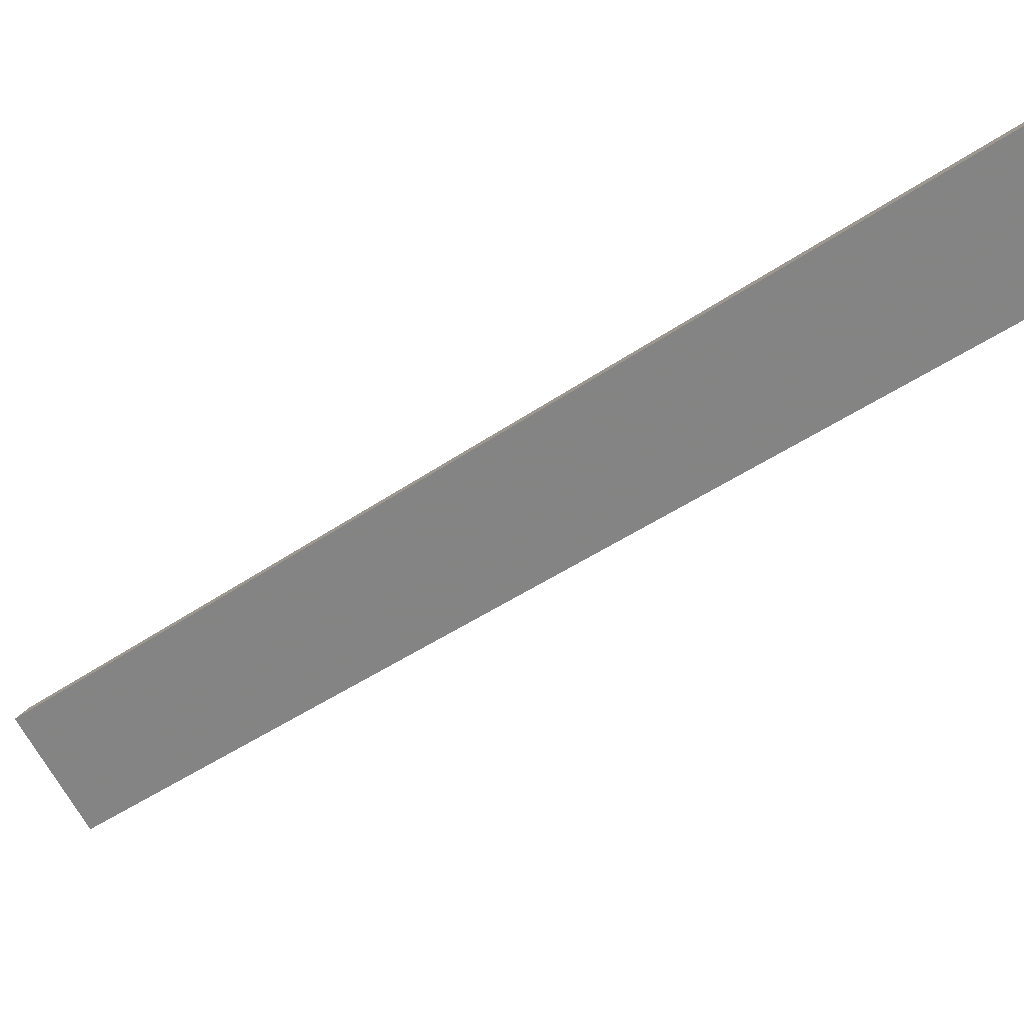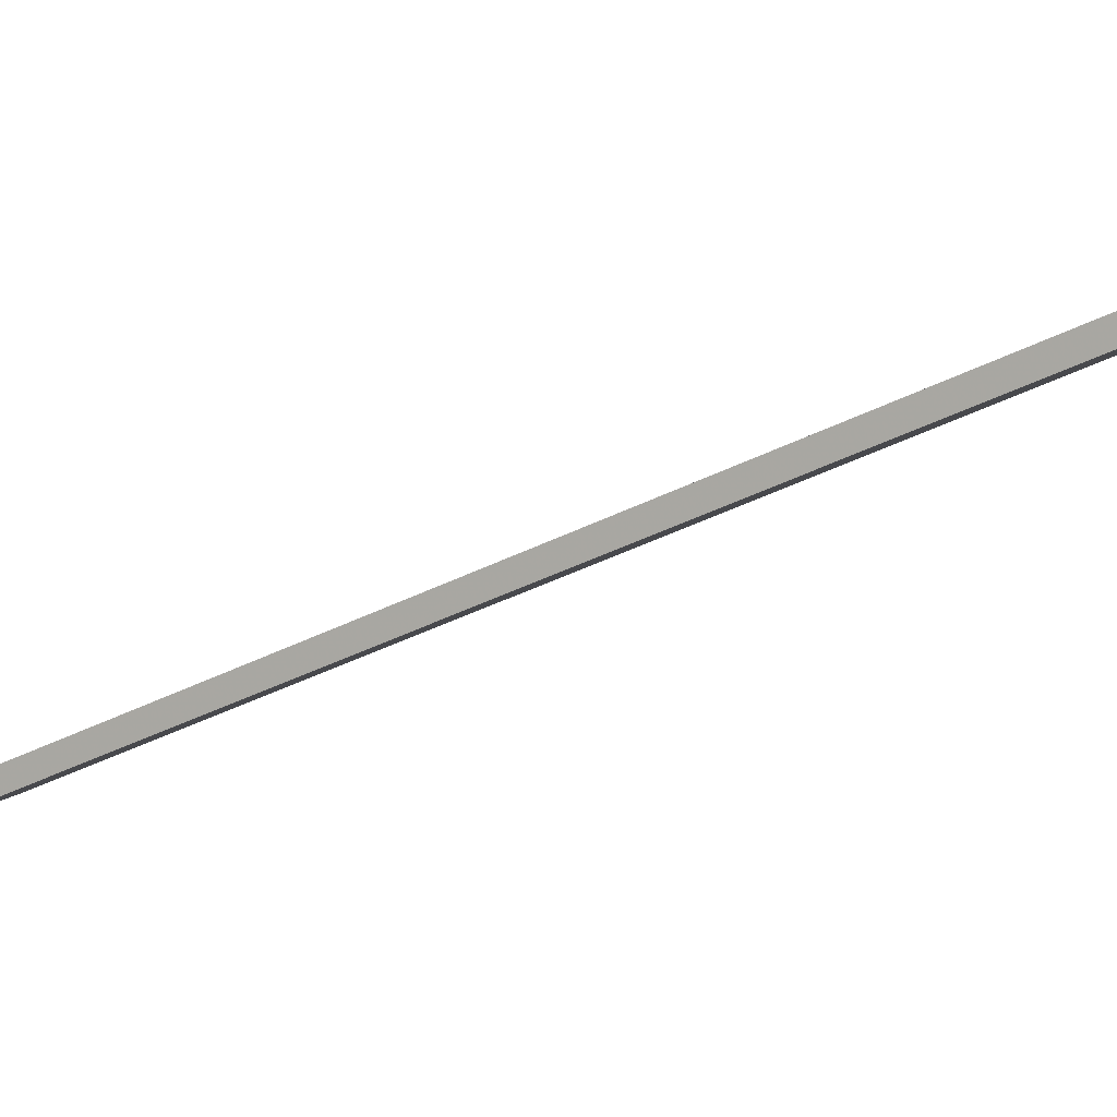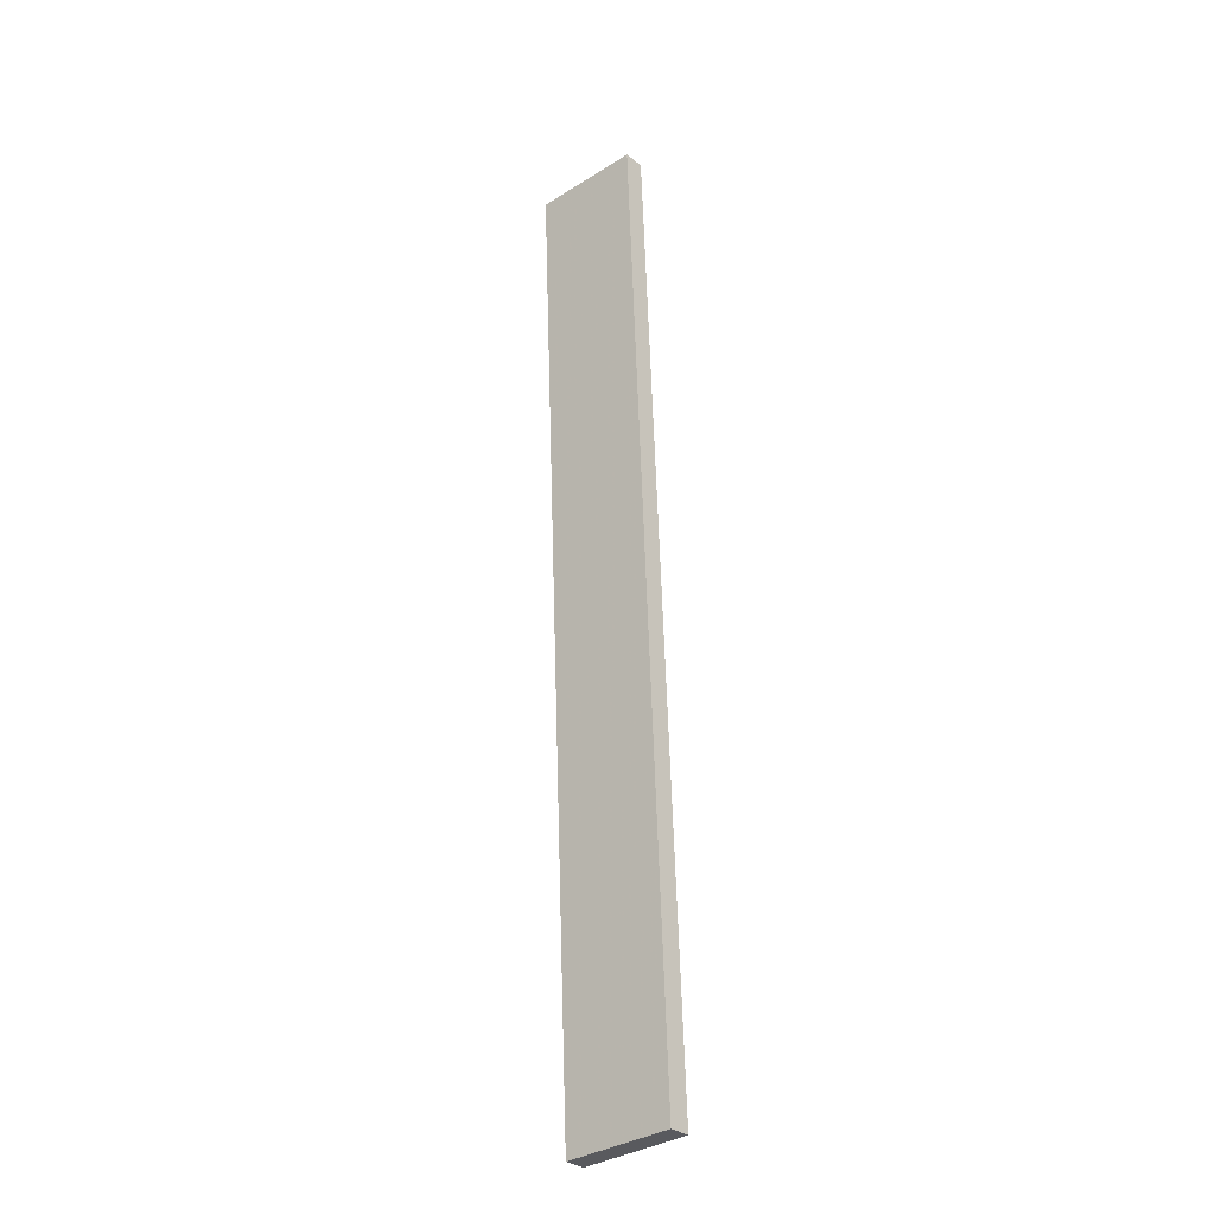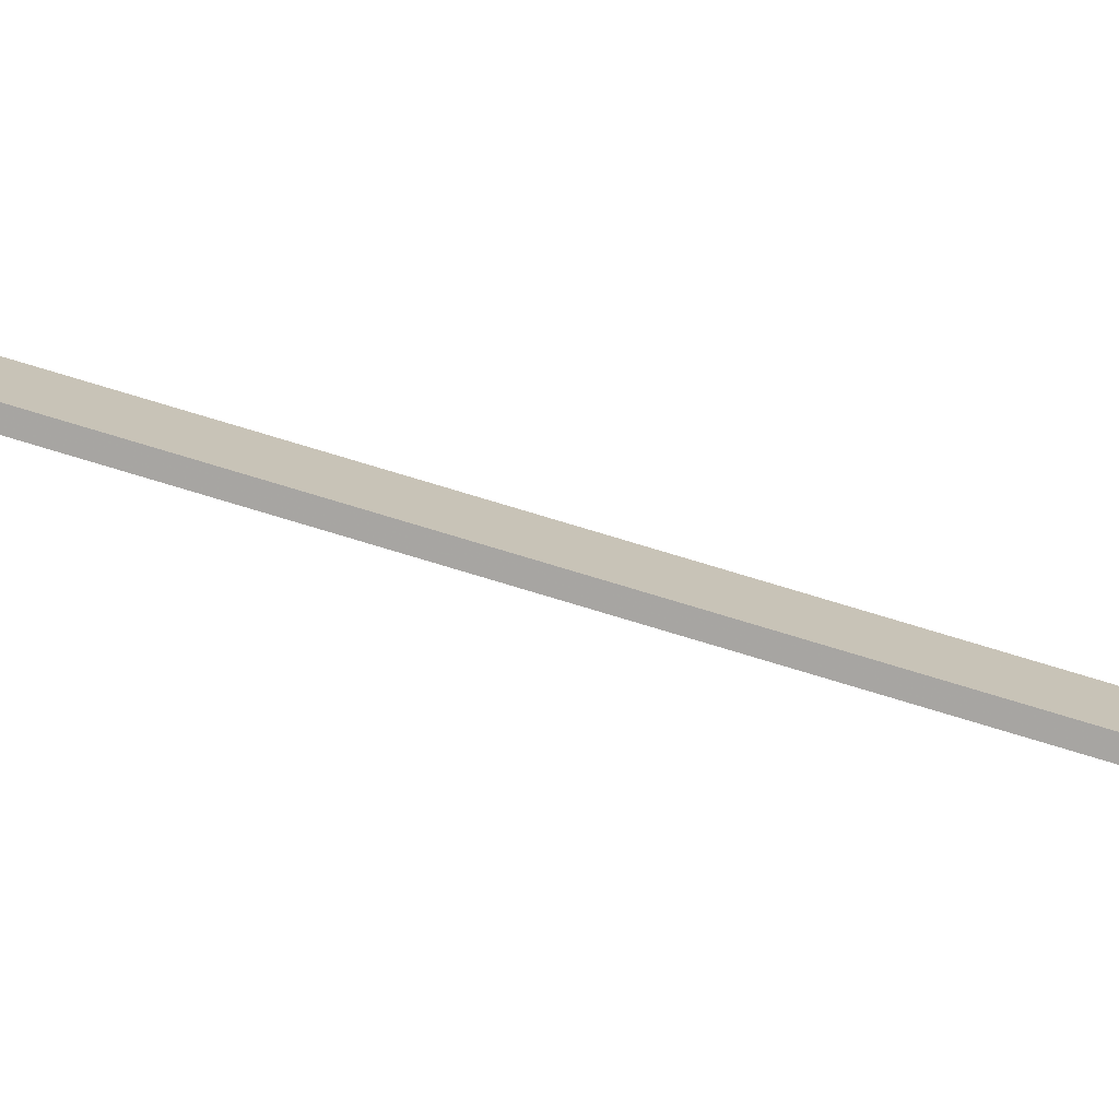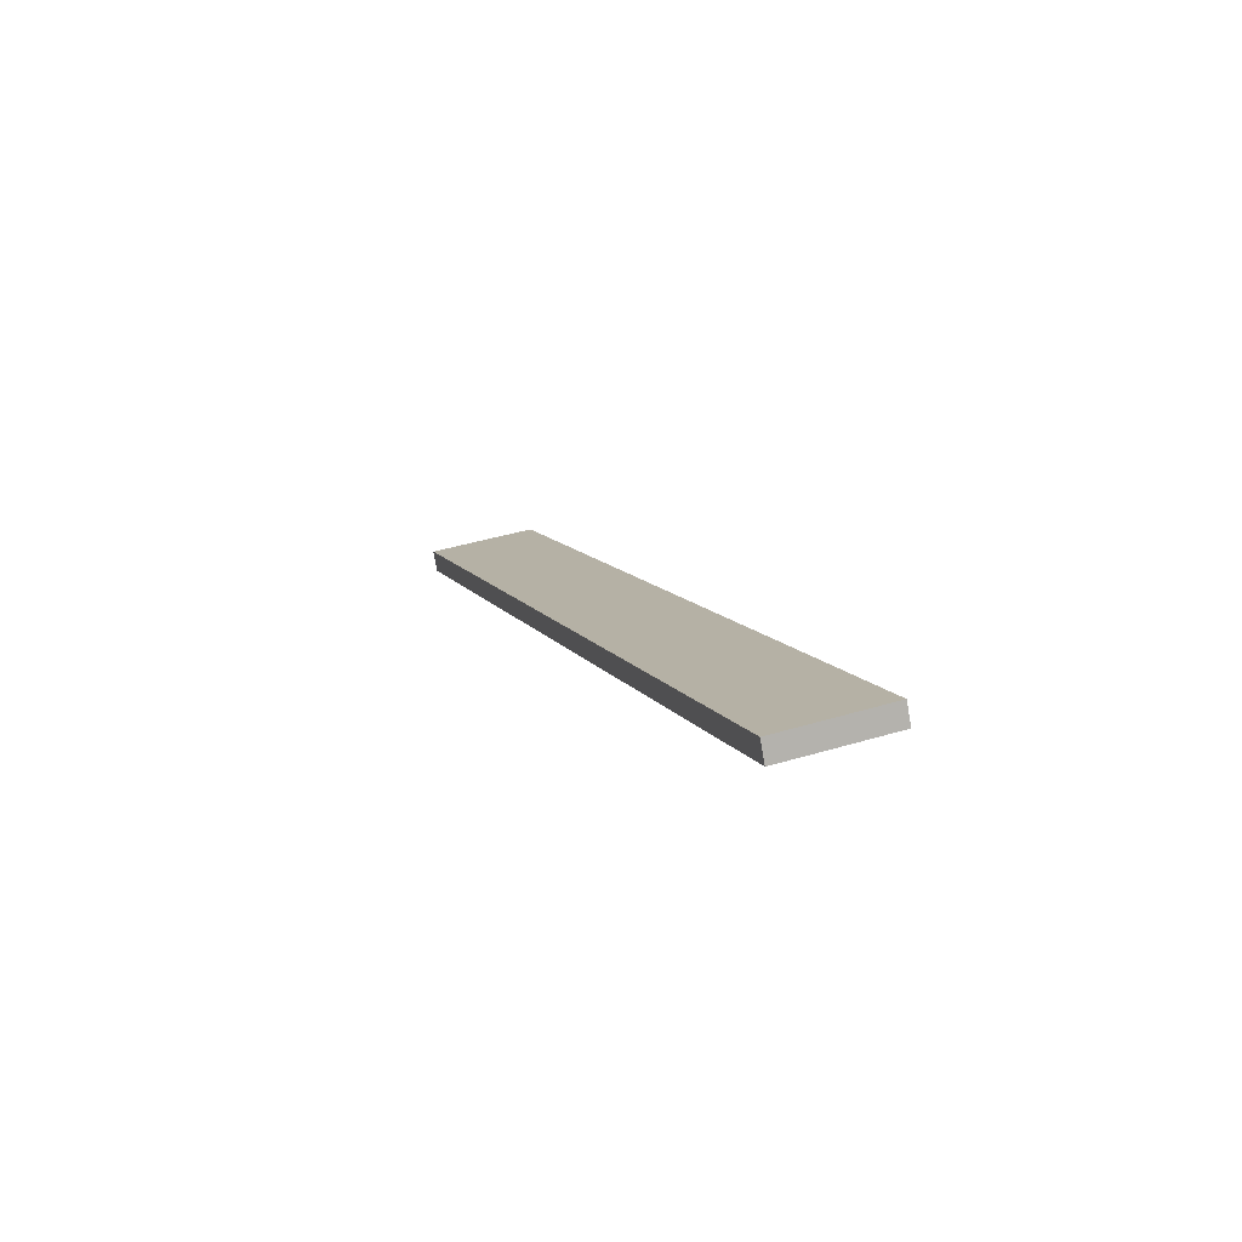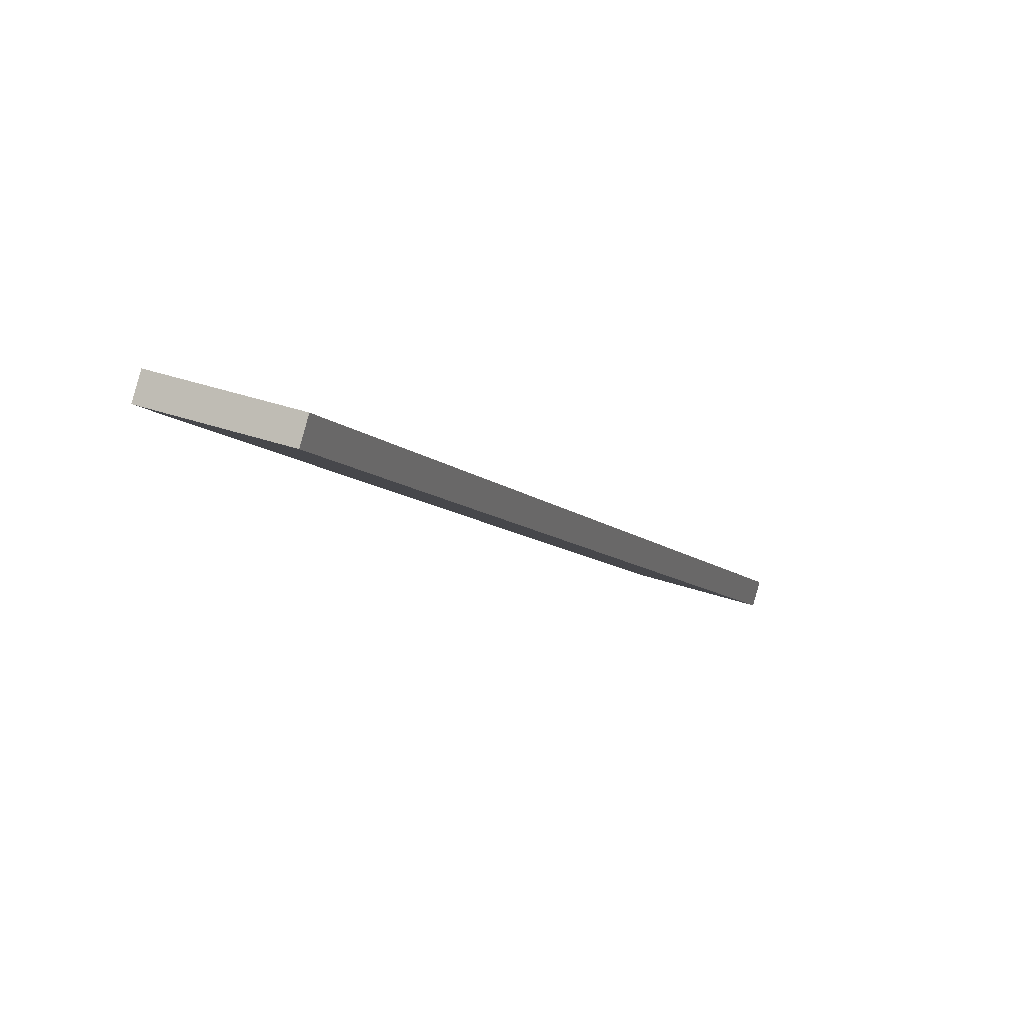
<metadata>
{"format":"obj","ext":"obj","renderer":"f3d","projection":"perspective","resolution":1024,"background":"white","views":[{"elev":-57.9,"azim":104.5,"up":"+Y"},{"elev":-15.5,"azim":-87.4,"up":"+Y"},{"elev":-2.5,"azim":58.8,"up":"+Z"},{"elev":35.9,"azim":73.8,"up":"+Y"},{"elev":-56.9,"azim":25.1,"up":"+Z"},{"elev":-21.0,"azim":173.6,"up":"+Y"}]}
</metadata>
<code>
o WoodenBrokenPlanks_295
v 10.43 32.4 -215.3
v -60.64 69.72 -71.11
v -76.35 63.37 -77.2
v -5.273 26.05 -221.4
v 9.617 35.58 -216.5
v -6.083 29.23 -222.6
v -77.16 66.55 -78.43
v -61.46 72.9 -72.33
f 1 2 3 4
f 5 6 7 8
f 1 4 6 5
f 4 3 7 6
f 3 2 8 7
f 2 1 5 8

</code>
